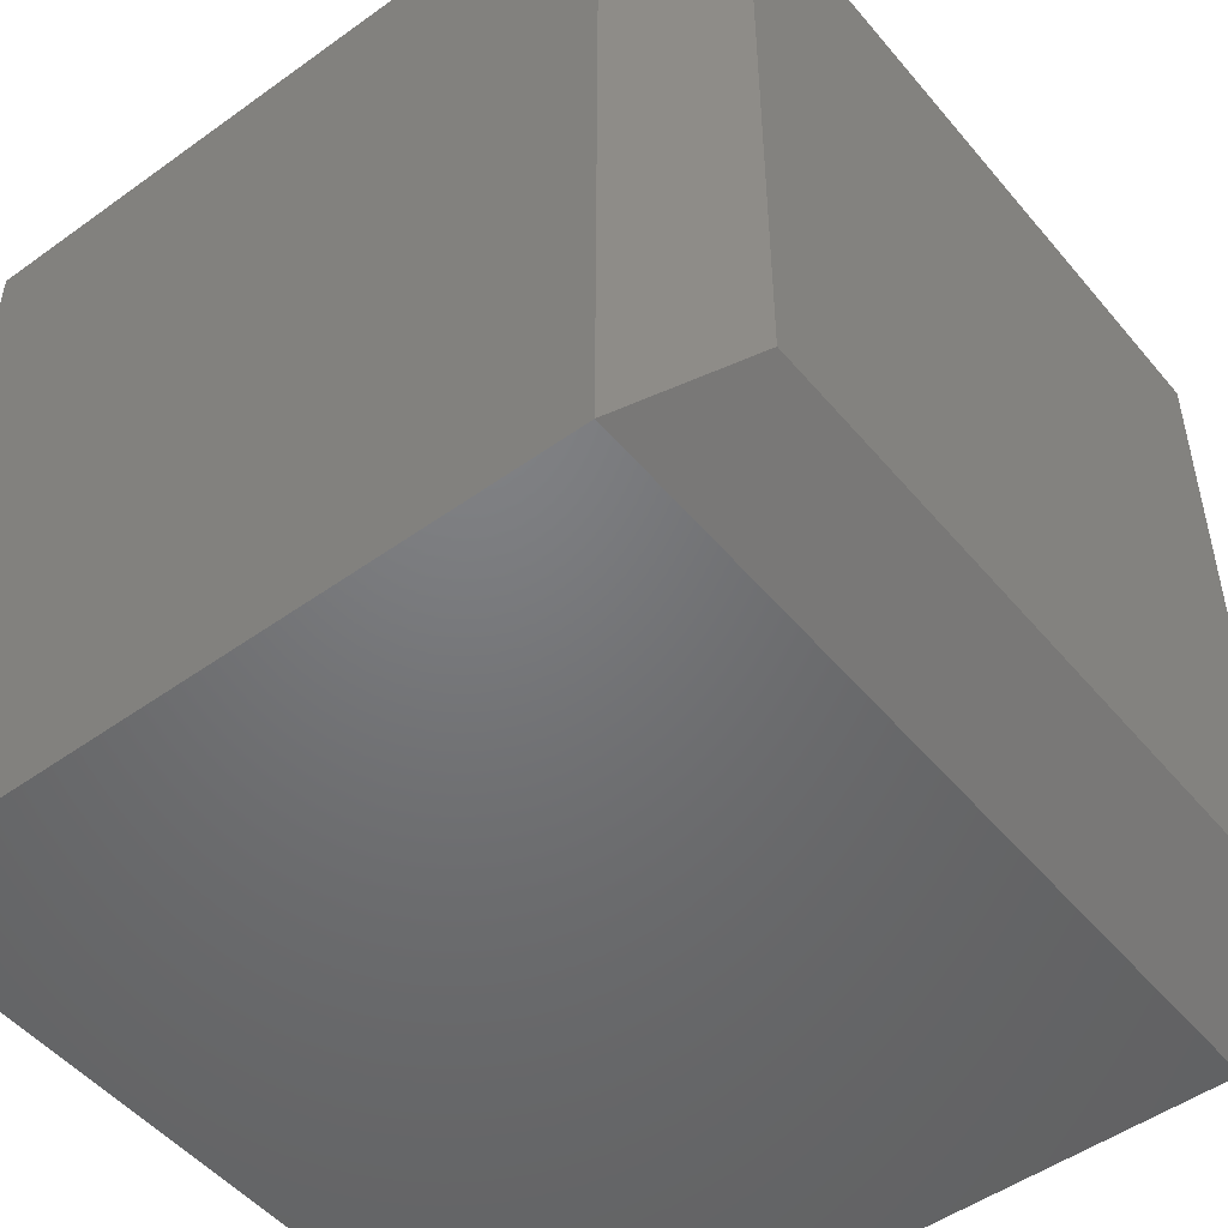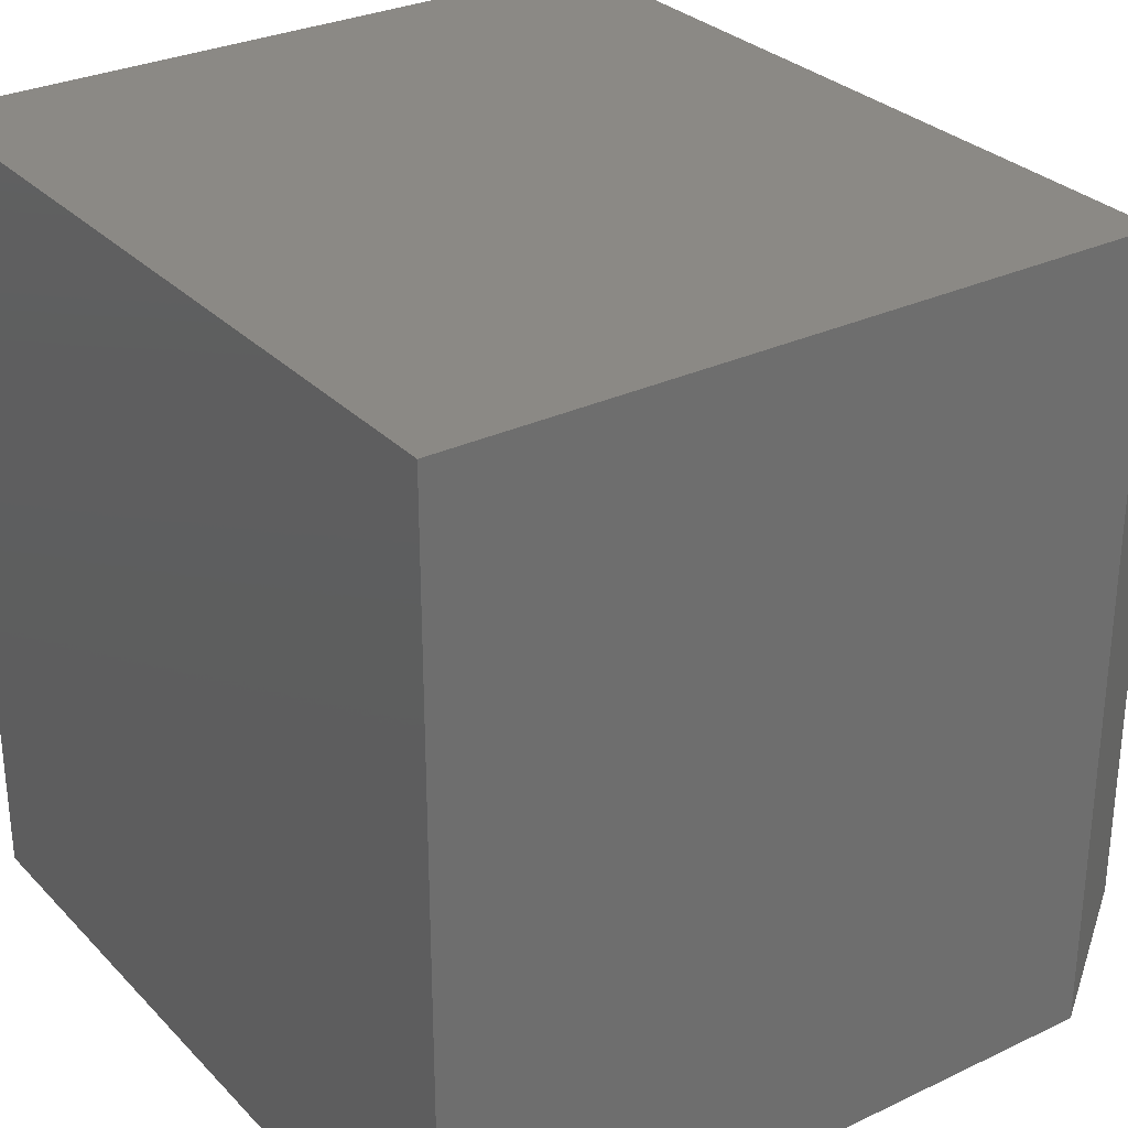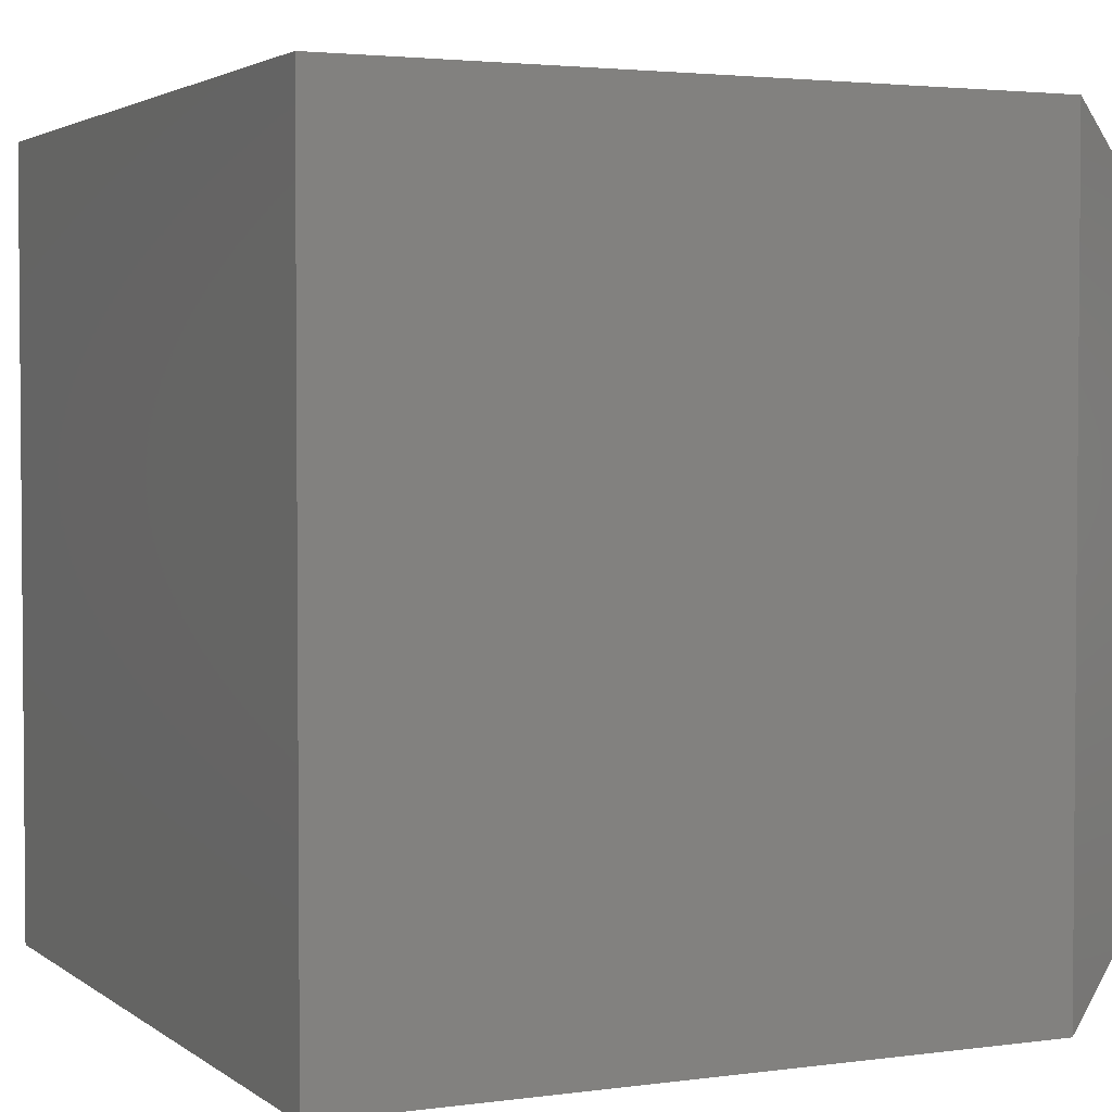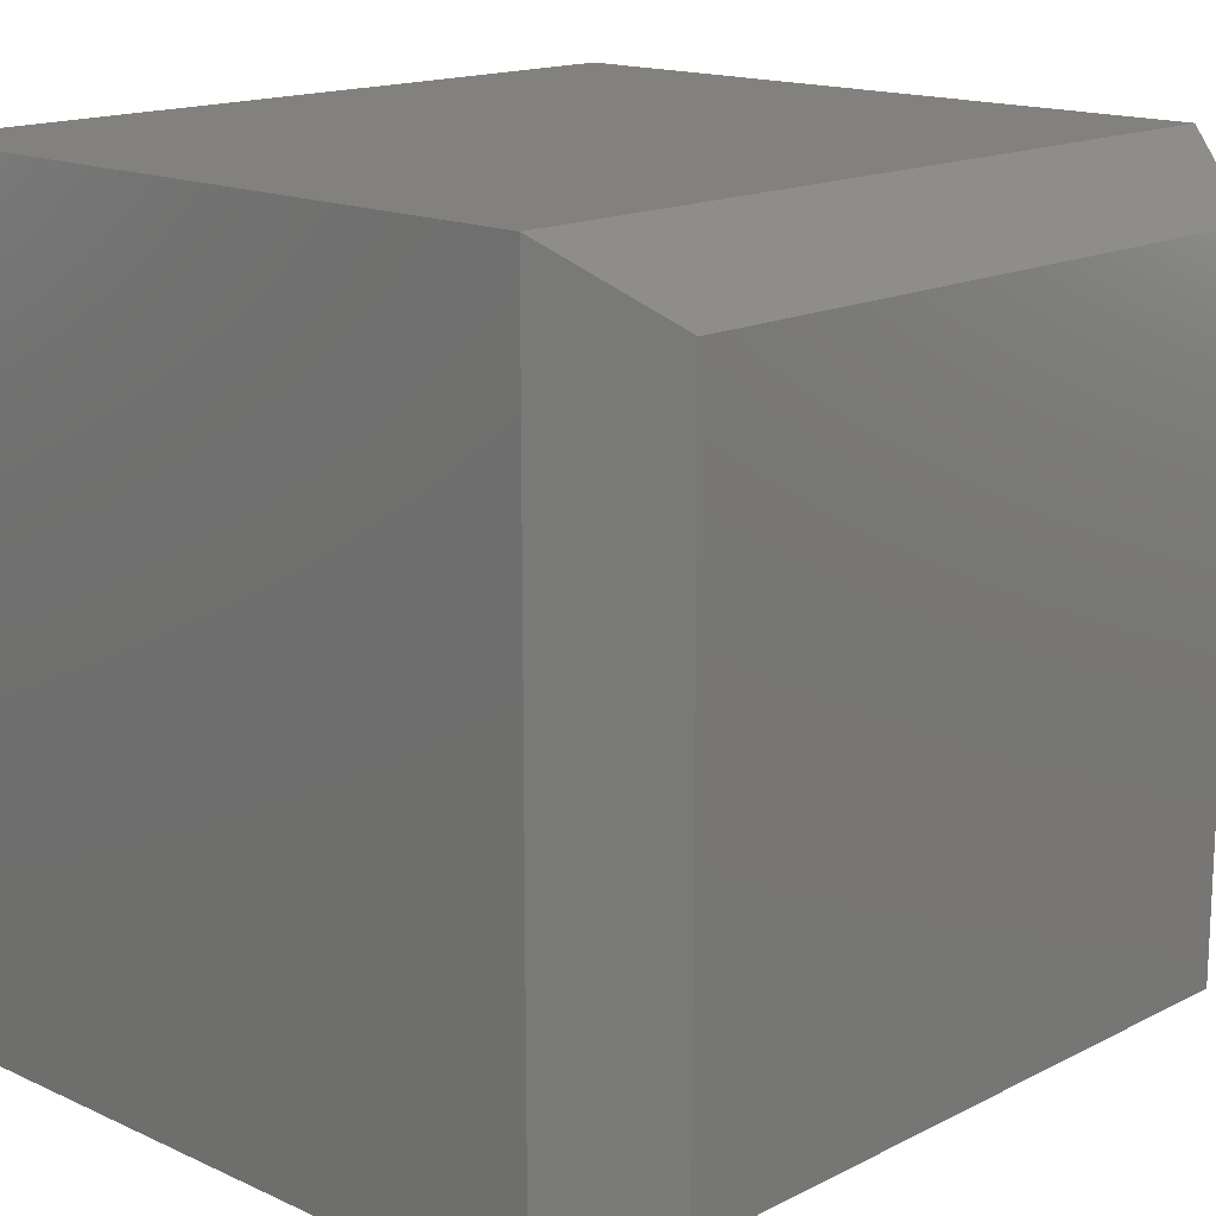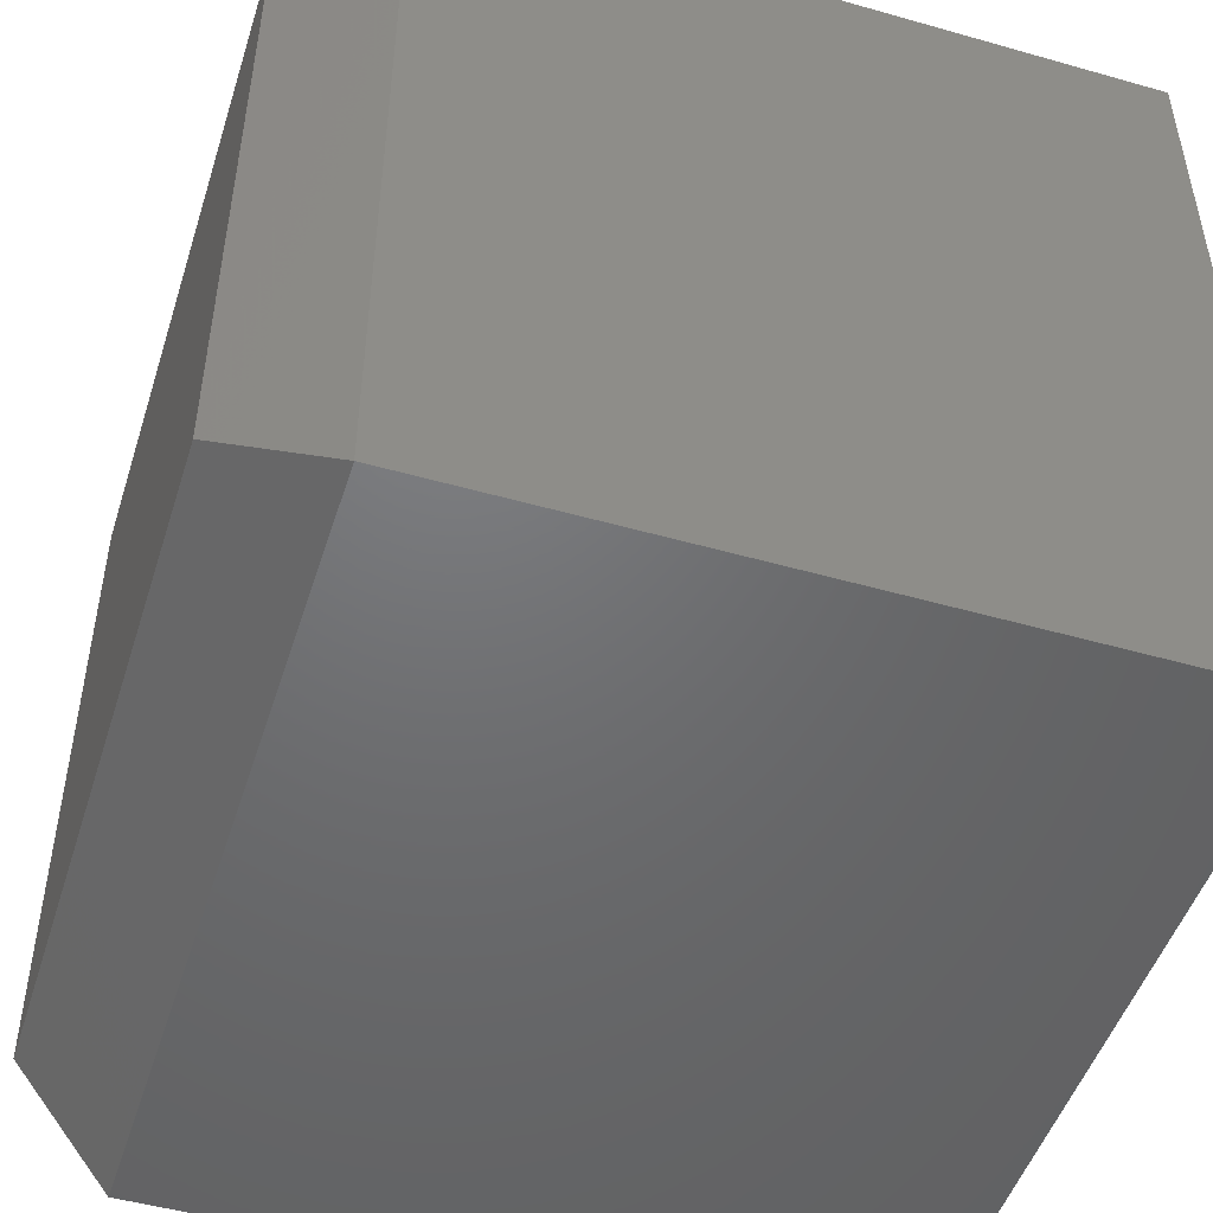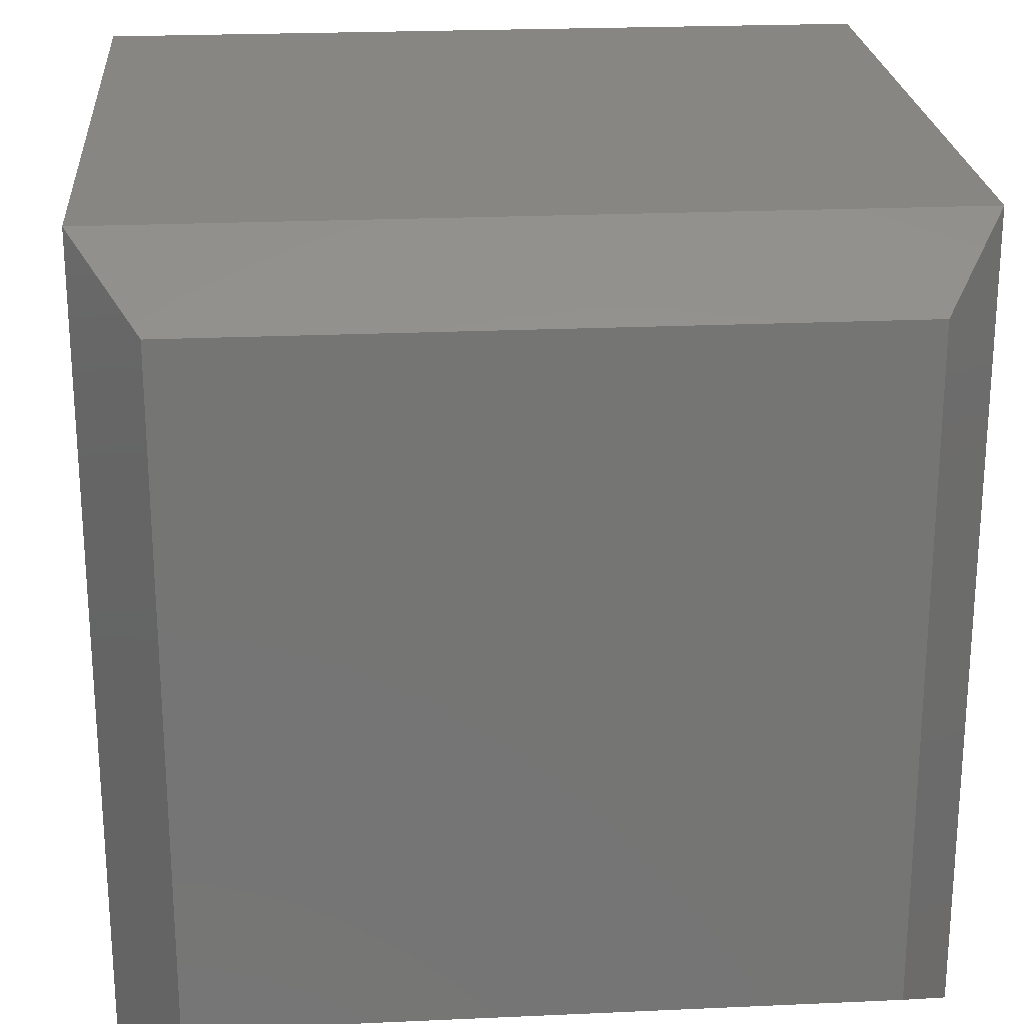
<metadata>
{"format":"stl","ext":"stl","renderer":"f3d","projection":"perspective","resolution":1024,"background":"white","views":[{"elev":-50.0,"azim":-141.7,"up":"+Z"},{"elev":29.7,"azim":145.2,"up":"+Z"},{"elev":2.9,"azim":154.9,"up":"+Y"},{"elev":15.8,"azim":-136.4,"up":"+Z"},{"elev":-49.2,"azim":-17.5,"up":"+Z"},{"elev":23.1,"azim":-94.4,"up":"+Z"}]}
</metadata>
<code>
# stl→obj: 12 verts, 20 faces
v -0.6562 -0.75 -5.741e-18
v 1.11e-16 -0.75 -4.592e-17
v -0.6562 -0.75 0.75
v 1.569e-16 -0.75 0.75
v -0.6562 1.041e-17 -5.741e-18
v -0.6562 6.592e-17 0.75
v 0 8.327e-17 -4.592e-17
v 4.592e-17 8.327e-17 0.75
v -0.75 -0.0625 0.6875
v -0.75 -0.0625 0.0625
v -0.75 -0.6875 0.6875
v -0.75 -0.6875 0.0625
f 1 2 3
f 3 2 4
f 5 6 7
f 7 6 8
f 9 10 11
f 11 10 12
f 8 6 4
f 4 6 3
f 5 7 1
f 1 7 2
f 3 6 11
f 11 6 9
f 5 10 6
f 6 10 9
f 5 1 10
f 10 1 12
f 1 3 12
f 12 3 11
f 7 8 2
f 2 8 4

</code>
